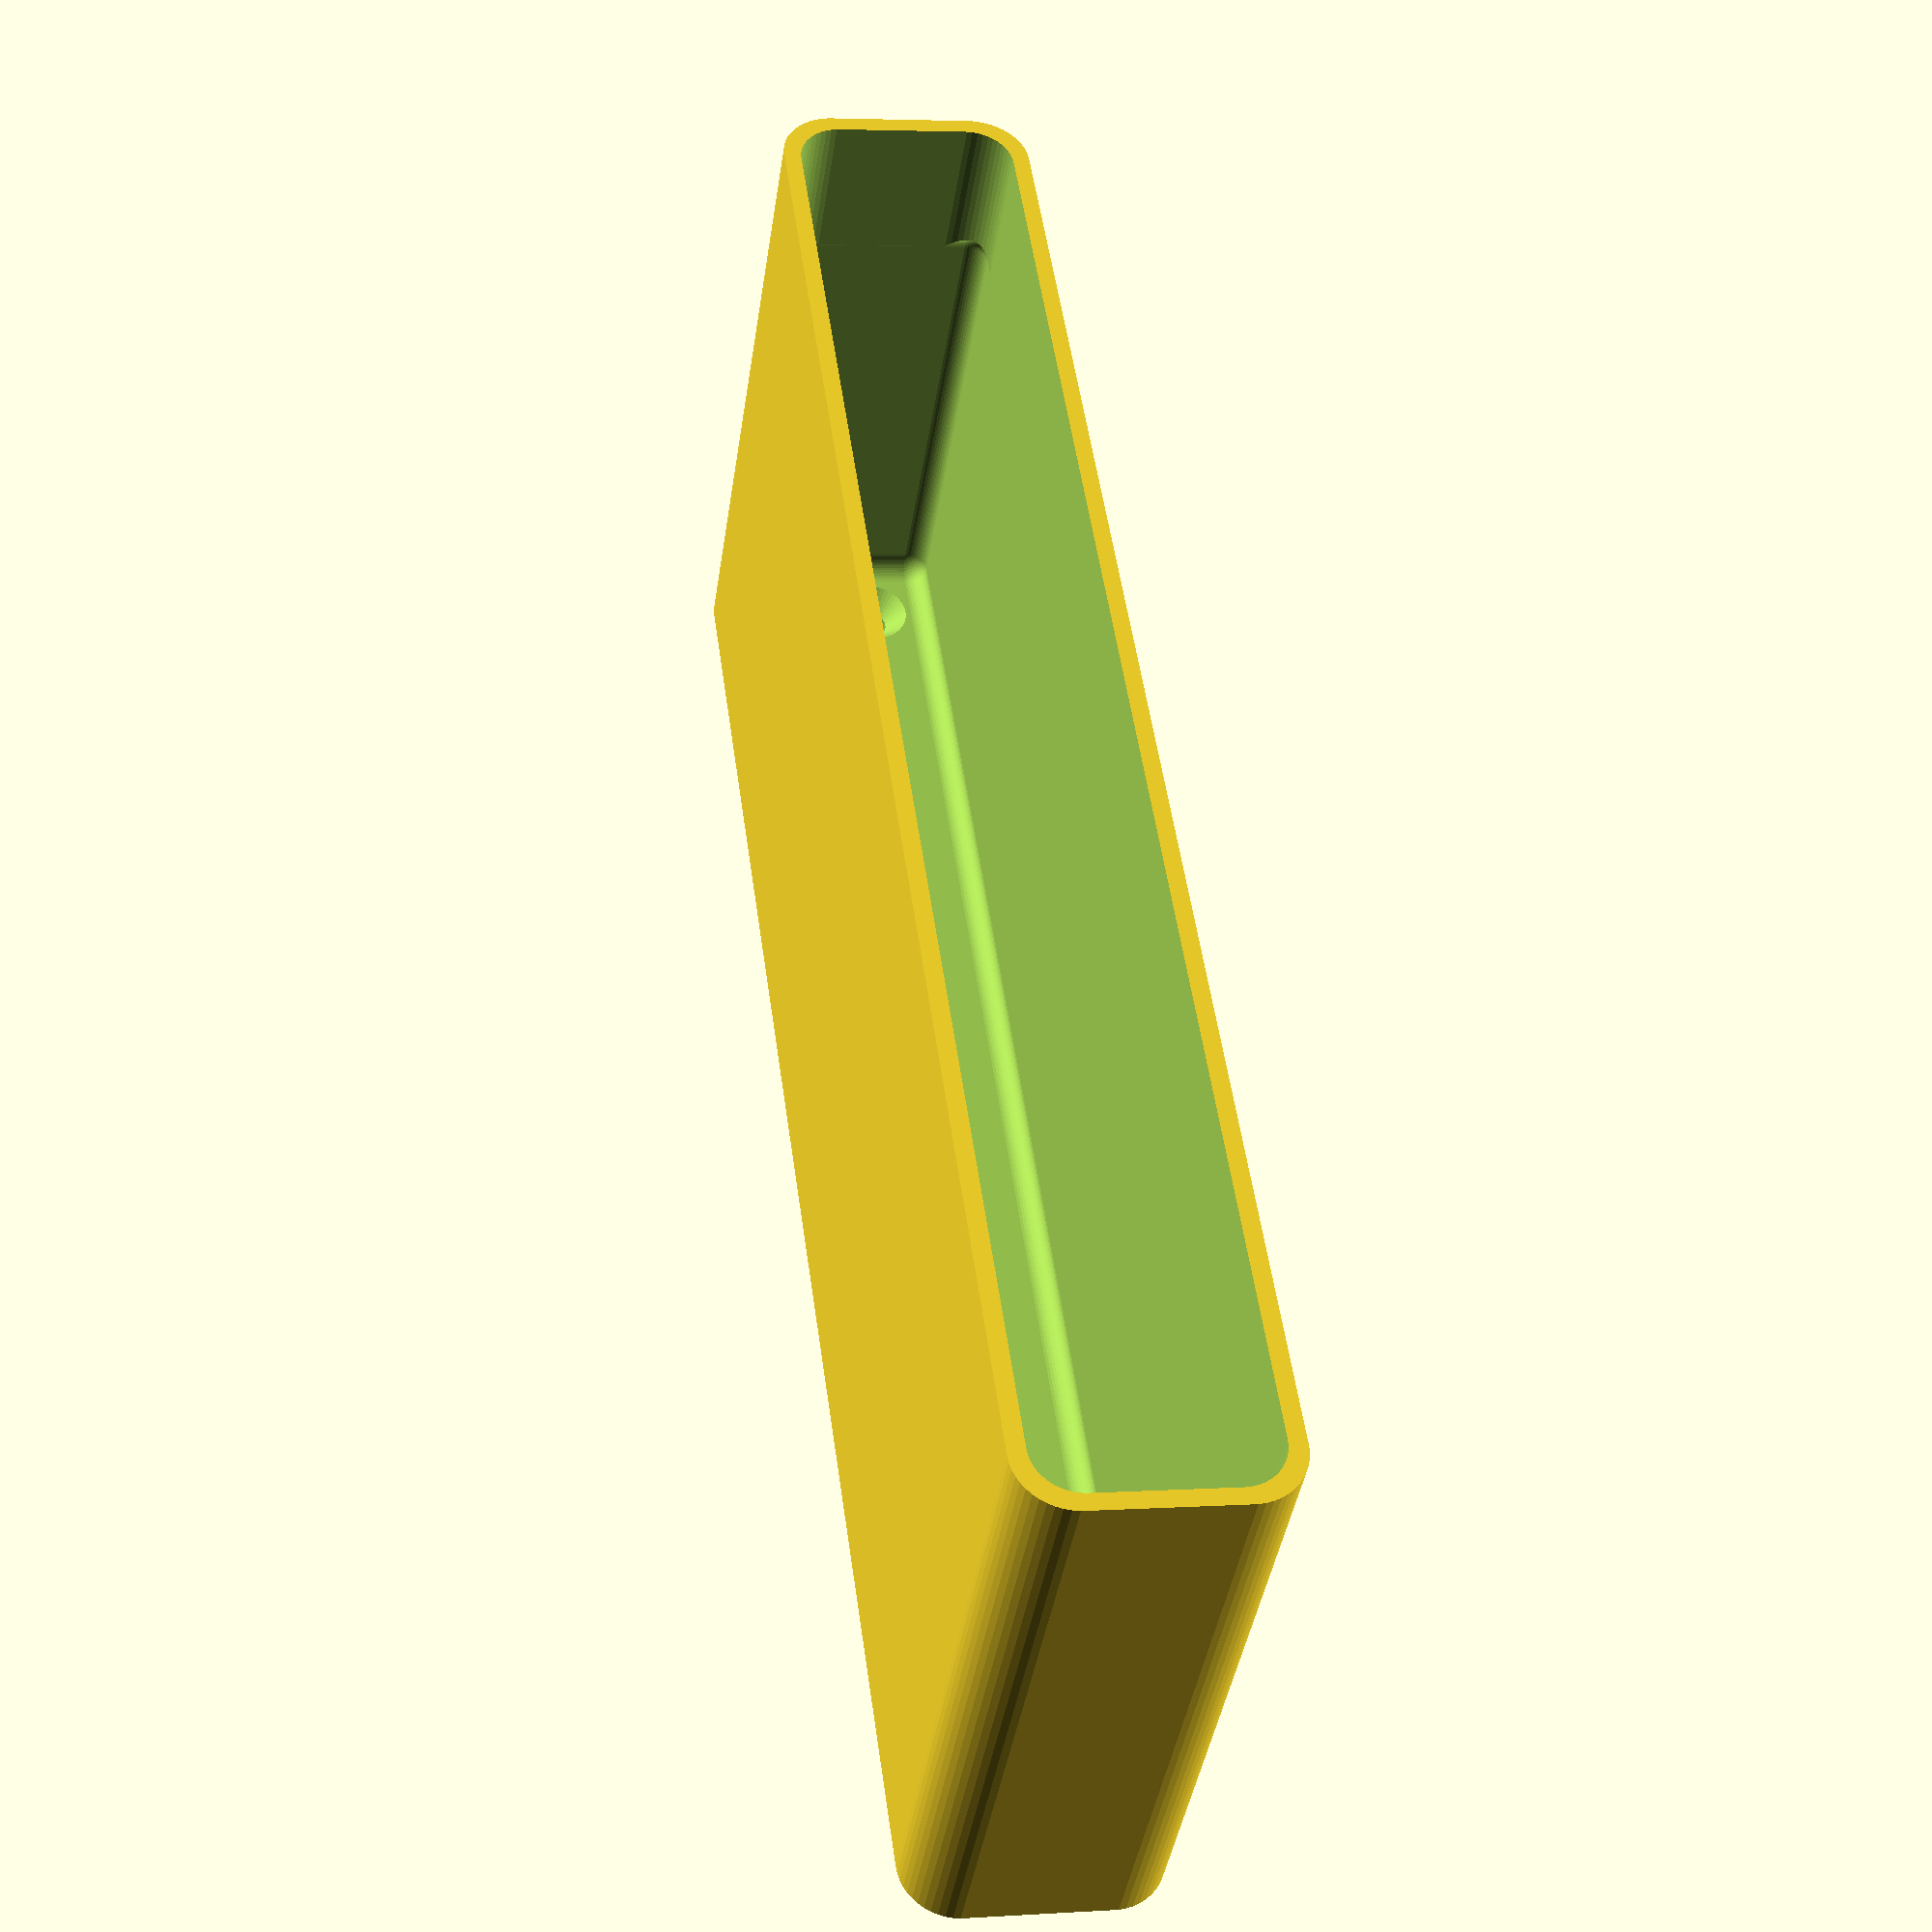
<openscad>
$fn = 50;


difference() {
	difference() {
		union() {
			hull() {
				translate(v = [-6.2500000000, 70.0000000000, 0]) {
					cylinder(h = 60, r = 5);
				}
				translate(v = [6.2500000000, 70.0000000000, 0]) {
					cylinder(h = 60, r = 5);
				}
				translate(v = [-6.2500000000, -70.0000000000, 0]) {
					cylinder(h = 60, r = 5);
				}
				translate(v = [6.2500000000, -70.0000000000, 0]) {
					cylinder(h = 60, r = 5);
				}
			}
		}
		union() {
			translate(v = [-3.7500000000, -67.5000000000, 3]) {
				rotate(a = [0, 0, 0]) {
					difference() {
						union() {
							translate(v = [0, 0, -3.0000000000]) {
								cylinder(h = 3, r = 1.5000000000);
							}
							translate(v = [0, 0, -1.9000000000]) {
								cylinder(h = 1.9000000000, r1 = 1.8000000000, r2 = 3.6000000000);
							}
							cylinder(h = 250, r = 3.6000000000);
							translate(v = [0, 0, -3.0000000000]) {
								cylinder(h = 3, r = 1.8000000000);
							}
							translate(v = [0, 0, -3.0000000000]) {
								cylinder(h = 3, r = 1.5000000000);
							}
						}
						union();
					}
				}
			}
			translate(v = [3.7500000000, -67.5000000000, 3]) {
				rotate(a = [0, 0, 0]) {
					difference() {
						union() {
							translate(v = [0, 0, -3.0000000000]) {
								cylinder(h = 3, r = 1.5000000000);
							}
							translate(v = [0, 0, -1.9000000000]) {
								cylinder(h = 1.9000000000, r1 = 1.8000000000, r2 = 3.6000000000);
							}
							cylinder(h = 250, r = 3.6000000000);
							translate(v = [0, 0, -3.0000000000]) {
								cylinder(h = 3, r = 1.8000000000);
							}
							translate(v = [0, 0, -3.0000000000]) {
								cylinder(h = 3, r = 1.5000000000);
							}
						}
						union();
					}
				}
			}
			translate(v = [-3.7500000000, 67.5000000000, 3]) {
				rotate(a = [0, 0, 0]) {
					difference() {
						union() {
							translate(v = [0, 0, -3.0000000000]) {
								cylinder(h = 3, r = 1.5000000000);
							}
							translate(v = [0, 0, -1.9000000000]) {
								cylinder(h = 1.9000000000, r1 = 1.8000000000, r2 = 3.6000000000);
							}
							cylinder(h = 250, r = 3.6000000000);
							translate(v = [0, 0, -3.0000000000]) {
								cylinder(h = 3, r = 1.8000000000);
							}
							translate(v = [0, 0, -3.0000000000]) {
								cylinder(h = 3, r = 1.5000000000);
							}
						}
						union();
					}
				}
			}
			translate(v = [3.7500000000, 67.5000000000, 3]) {
				rotate(a = [0, 0, 0]) {
					difference() {
						union() {
							translate(v = [0, 0, -3.0000000000]) {
								cylinder(h = 3, r = 1.5000000000);
							}
							translate(v = [0, 0, -1.9000000000]) {
								cylinder(h = 1.9000000000, r1 = 1.8000000000, r2 = 3.6000000000);
							}
							cylinder(h = 250, r = 3.6000000000);
							translate(v = [0, 0, -3.0000000000]) {
								cylinder(h = 3, r = 1.8000000000);
							}
							translate(v = [0, 0, -3.0000000000]) {
								cylinder(h = 3, r = 1.5000000000);
							}
						}
						union();
					}
				}
			}
			translate(v = [0, 0, 2.9925000000]) {
				hull() {
					union() {
						translate(v = [-5.7500000000, 69.5000000000, 4]) {
							cylinder(h = 97, r = 4);
						}
						translate(v = [-5.7500000000, 69.5000000000, 4]) {
							sphere(r = 4);
						}
						translate(v = [-5.7500000000, 69.5000000000, 101]) {
							sphere(r = 4);
						}
					}
					union() {
						translate(v = [5.7500000000, 69.5000000000, 4]) {
							cylinder(h = 97, r = 4);
						}
						translate(v = [5.7500000000, 69.5000000000, 4]) {
							sphere(r = 4);
						}
						translate(v = [5.7500000000, 69.5000000000, 101]) {
							sphere(r = 4);
						}
					}
					union() {
						translate(v = [-5.7500000000, -69.5000000000, 4]) {
							cylinder(h = 97, r = 4);
						}
						translate(v = [-5.7500000000, -69.5000000000, 4]) {
							sphere(r = 4);
						}
						translate(v = [-5.7500000000, -69.5000000000, 101]) {
							sphere(r = 4);
						}
					}
					union() {
						translate(v = [5.7500000000, -69.5000000000, 4]) {
							cylinder(h = 97, r = 4);
						}
						translate(v = [5.7500000000, -69.5000000000, 4]) {
							sphere(r = 4);
						}
						translate(v = [5.7500000000, -69.5000000000, 101]) {
							sphere(r = 4);
						}
					}
				}
			}
		}
	}
	union() {
		translate(v = [0, 0, 2.9925000000]) {
			hull() {
				union() {
					translate(v = [-7.7500000000, 71.5000000000, 2]) {
						cylinder(h = 41, r = 2);
					}
					translate(v = [-7.7500000000, 71.5000000000, 2]) {
						sphere(r = 2);
					}
					translate(v = [-7.7500000000, 71.5000000000, 43]) {
						sphere(r = 2);
					}
				}
				union() {
					translate(v = [7.7500000000, 71.5000000000, 2]) {
						cylinder(h = 41, r = 2);
					}
					translate(v = [7.7500000000, 71.5000000000, 2]) {
						sphere(r = 2);
					}
					translate(v = [7.7500000000, 71.5000000000, 43]) {
						sphere(r = 2);
					}
				}
				union() {
					translate(v = [-7.7500000000, -71.5000000000, 2]) {
						cylinder(h = 41, r = 2);
					}
					translate(v = [-7.7500000000, -71.5000000000, 2]) {
						sphere(r = 2);
					}
					translate(v = [-7.7500000000, -71.5000000000, 43]) {
						sphere(r = 2);
					}
				}
				union() {
					translate(v = [7.7500000000, -71.5000000000, 2]) {
						cylinder(h = 41, r = 2);
					}
					translate(v = [7.7500000000, -71.5000000000, 2]) {
						sphere(r = 2);
					}
					translate(v = [7.7500000000, -71.5000000000, 43]) {
						sphere(r = 2);
					}
				}
			}
		}
	}
}
</openscad>
<views>
elev=219.9 azim=352.0 roll=188.3 proj=p view=wireframe
</views>
